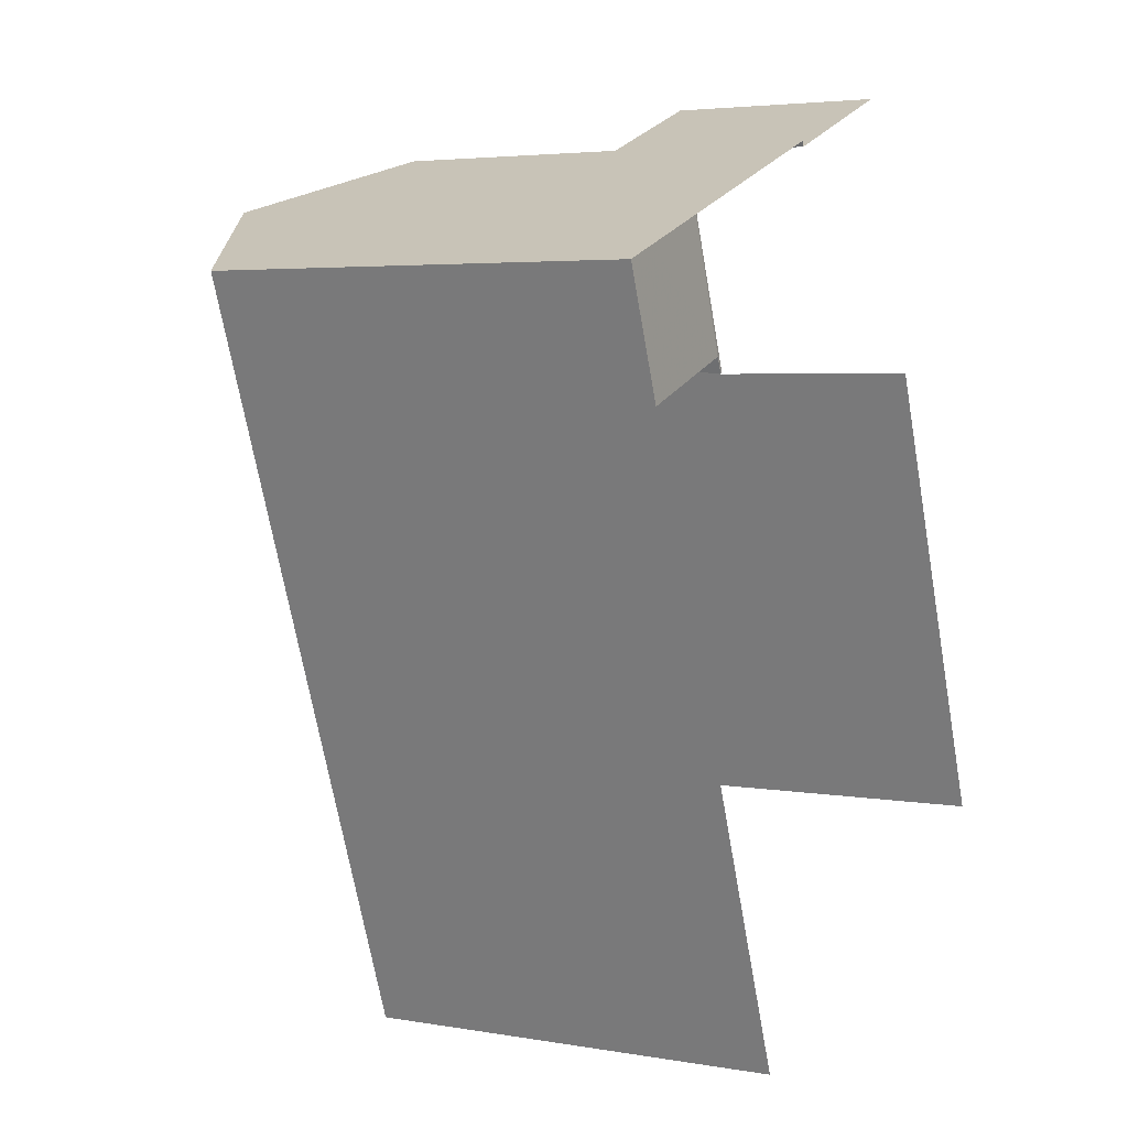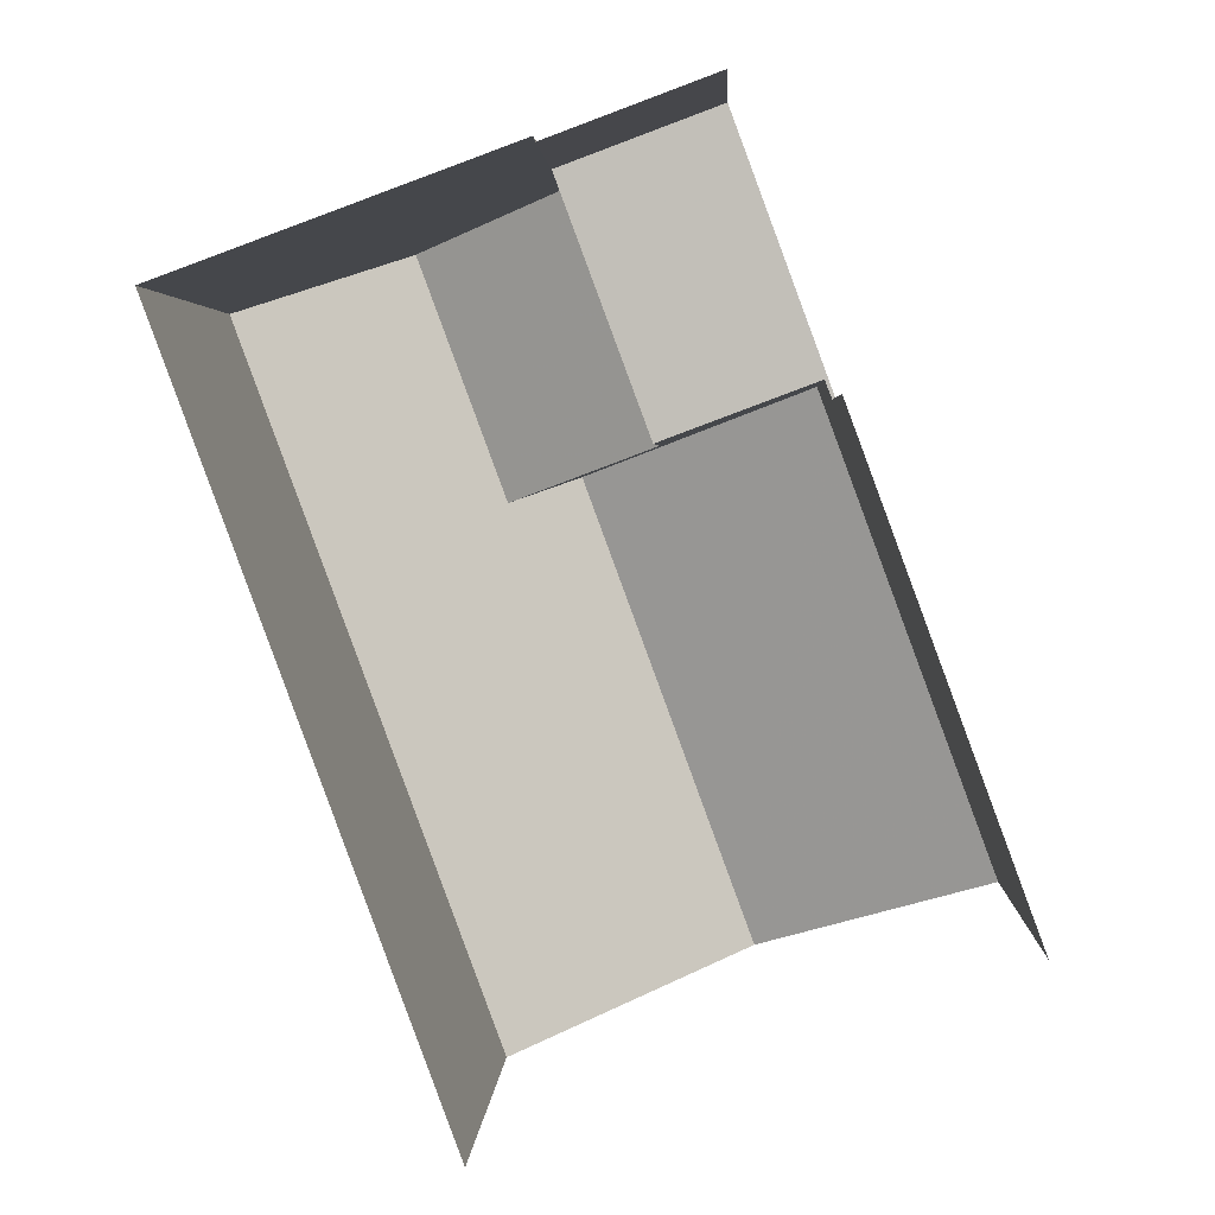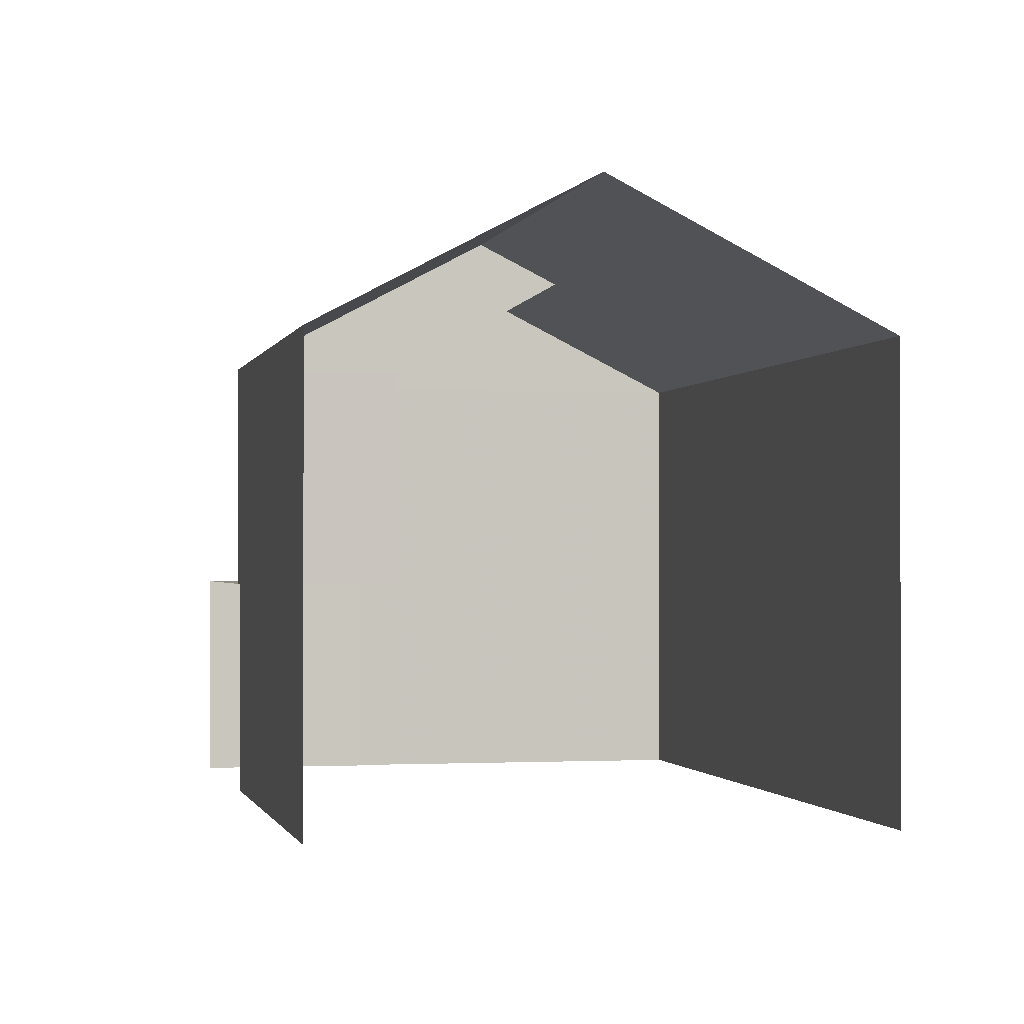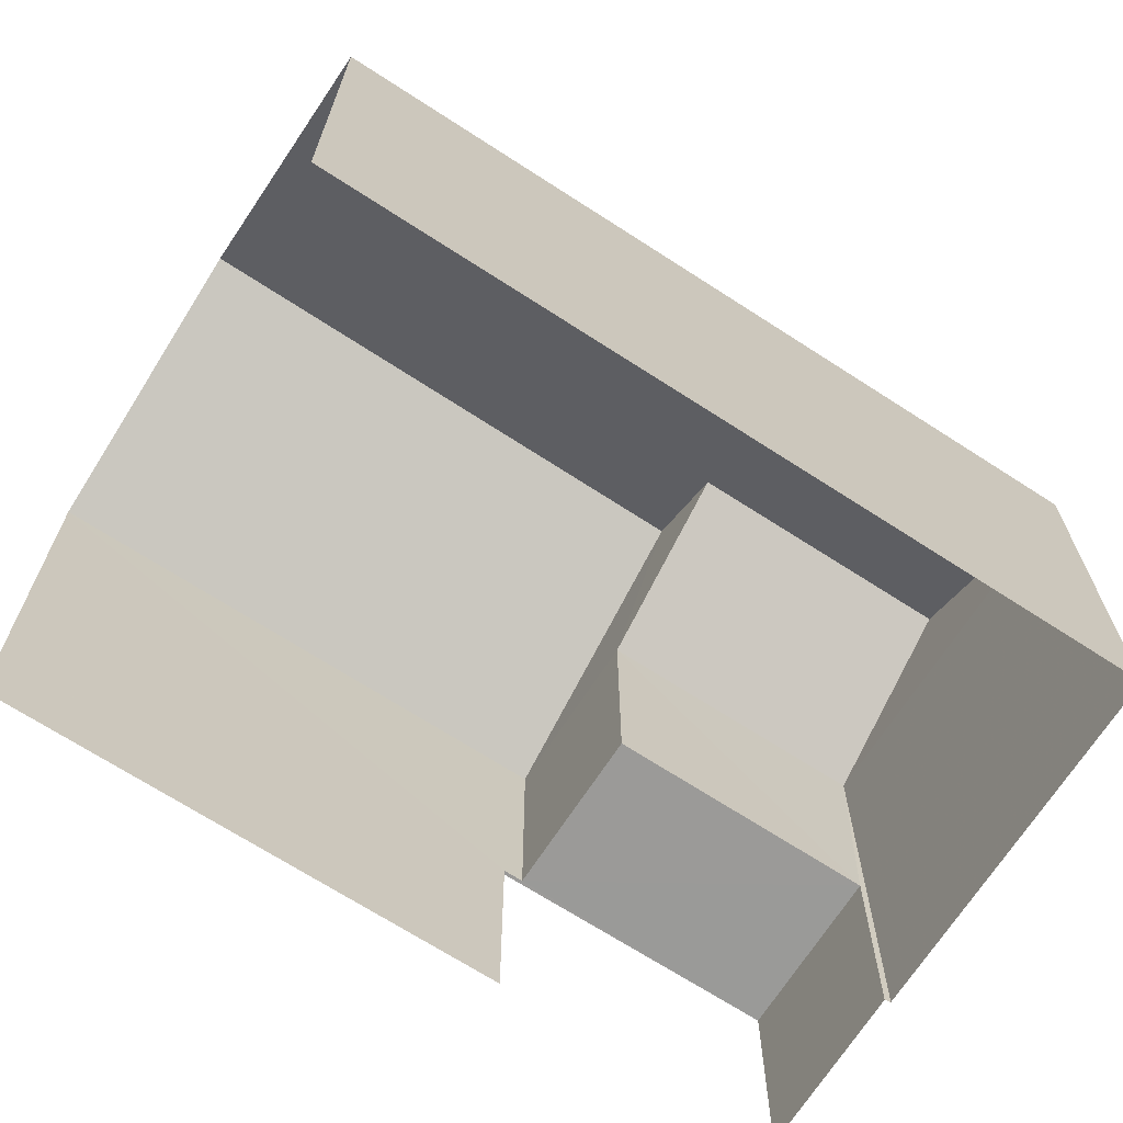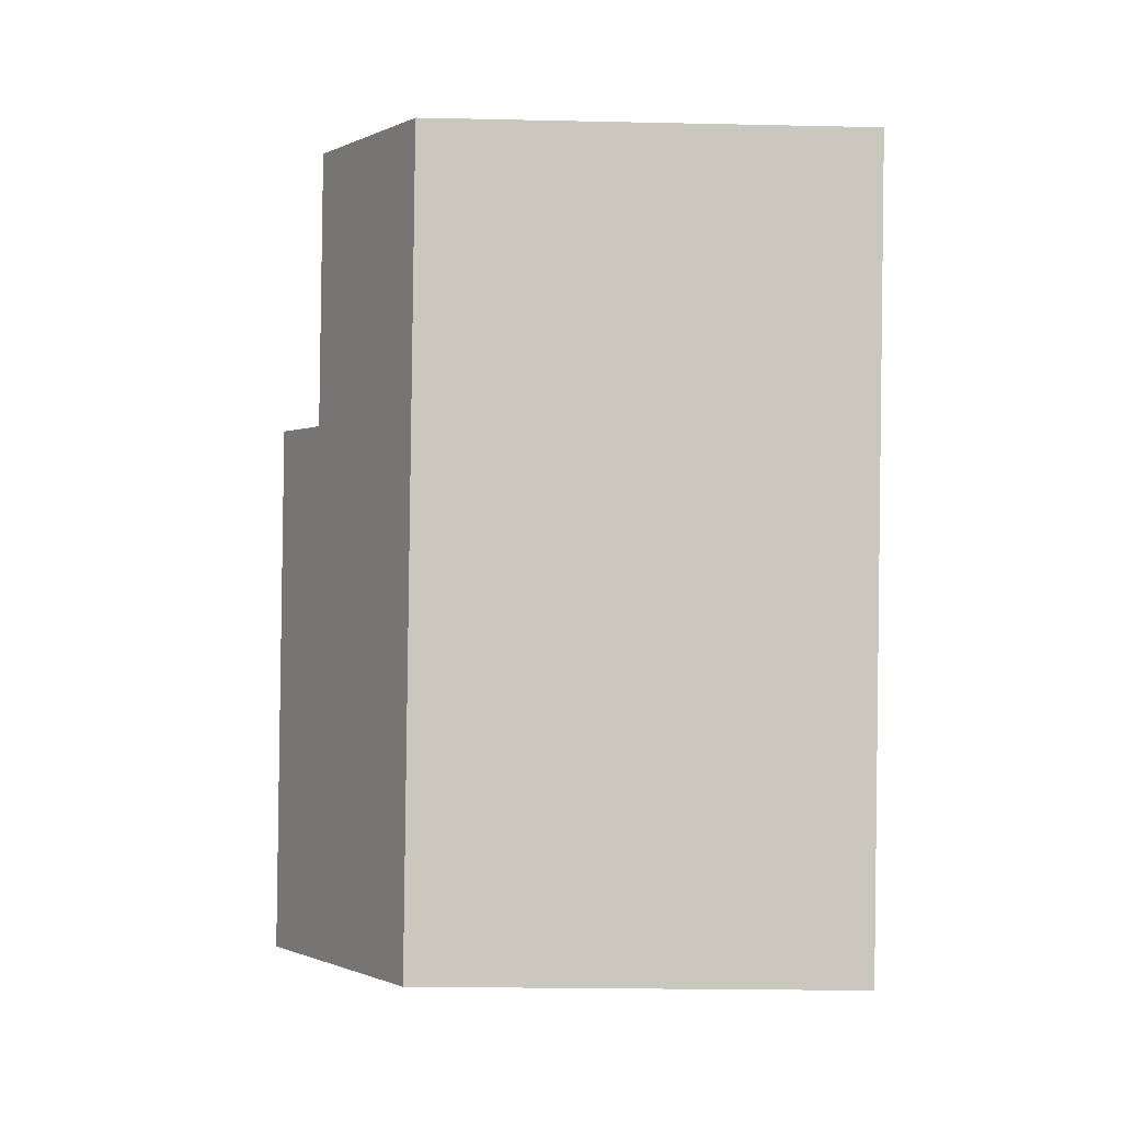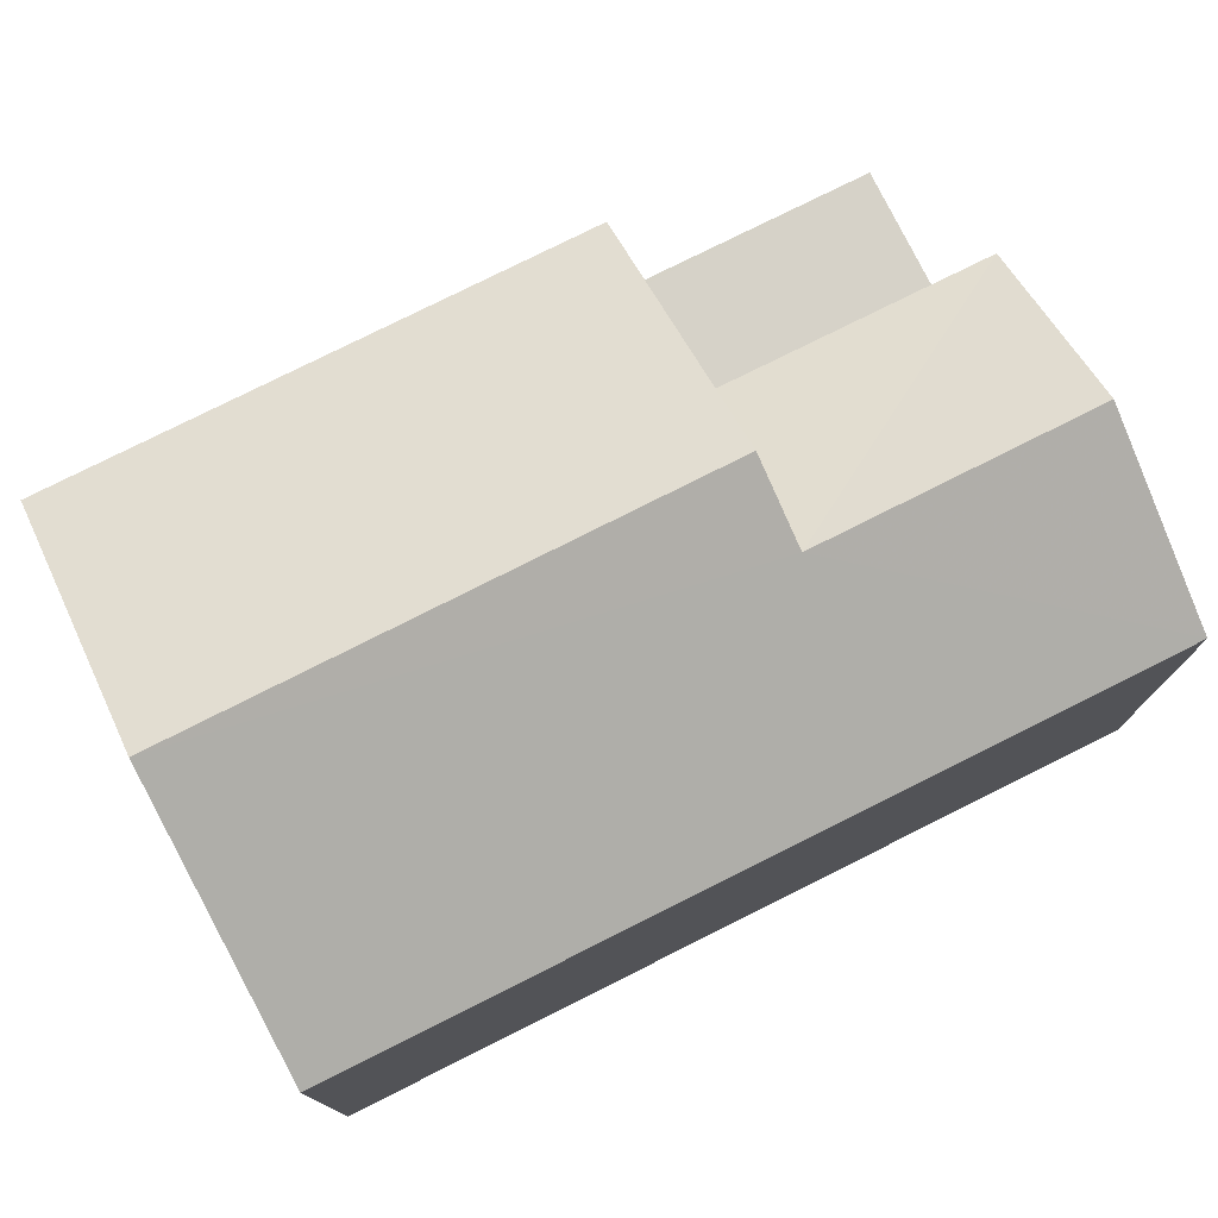
<metadata>
{"format":"obj","ext":"obj","renderer":"f3d","projection":"perspective","resolution":1024,"background":"white","views":[{"elev":4.1,"azim":119.9,"up":"+Y"},{"elev":3.0,"azim":-177.5,"up":"+Y"},{"elev":-1.0,"azim":-32.4,"up":"+Z"},{"elev":-69.2,"azim":36.8,"up":"+Z"},{"elev":-21.3,"azim":87.8,"up":"+Y"},{"elev":78.1,"azim":43.1,"up":"+Z"}]}
</metadata>
<code>
v -2.234e+05 -1.281e+05 15.79
v -2.234e+05 -1.281e+05 15.79
v -2.234e+05 -1.281e+05 15.79
v -2.234e+05 -1.281e+05 15.79
v -2.234e+05 -1.281e+05 15.79
v -2.234e+05 -1.281e+05 15.79
v -2.234e+05 -1.281e+05 15.79
v -2.234e+05 -1.281e+05 15.79
v -2.234e+05 -1.281e+05 23.58
v -2.234e+05 -1.281e+05 21.72
v -2.234e+05 -1.281e+05 21.72
v -2.234e+05 -1.281e+05 23.58
v -2.234e+05 -1.281e+05 23.03
v -2.234e+05 -1.281e+05 21.72
v -2.234e+05 -1.281e+05 21.72
v -2.234e+05 -1.281e+05 23.03
v -2.234e+05 -1.281e+05 21.72
v -2.234e+05 -1.281e+05 21.72
v -2.234e+05 -1.281e+05 18.69
v -2.234e+05 -1.281e+05 18.69
v -2.234e+05 -1.281e+05 18.69
v -2.234e+05 -1.281e+05 18.69
v -2.234e+05 -1.281e+05 18.69
v -2.234e+05 -1.281e+05 18.69
f 1 2 3
f 3 2 4
f 4 5 6
f 2 7 8
f 5 2 8
f 4 2 5
f 21 8 7
f 19 21 7
f 11 1 14
f 11 14 9
f 1 3 14
f 23 19 7
f 2 23 7
f 9 10 11
f 9 12 10
f 12 9 13
f 9 14 13
f 13 15 16
f 13 14 15
f 13 16 17
f 18 13 17
f 19 20 21
f 21 20 22
f 19 23 20
f 22 20 24
f 18 24 10
f 13 18 12
f 24 20 10
f 12 18 10
f 2 1 23
f 1 11 23
f 23 10 20
f 23 11 10
f 5 8 21
f 22 5 21
f 6 22 17
f 17 22 18
f 6 5 22
f 18 22 24
f 15 4 17
f 15 17 16
f 4 6 17
f 4 15 14
f 3 4 14

</code>
